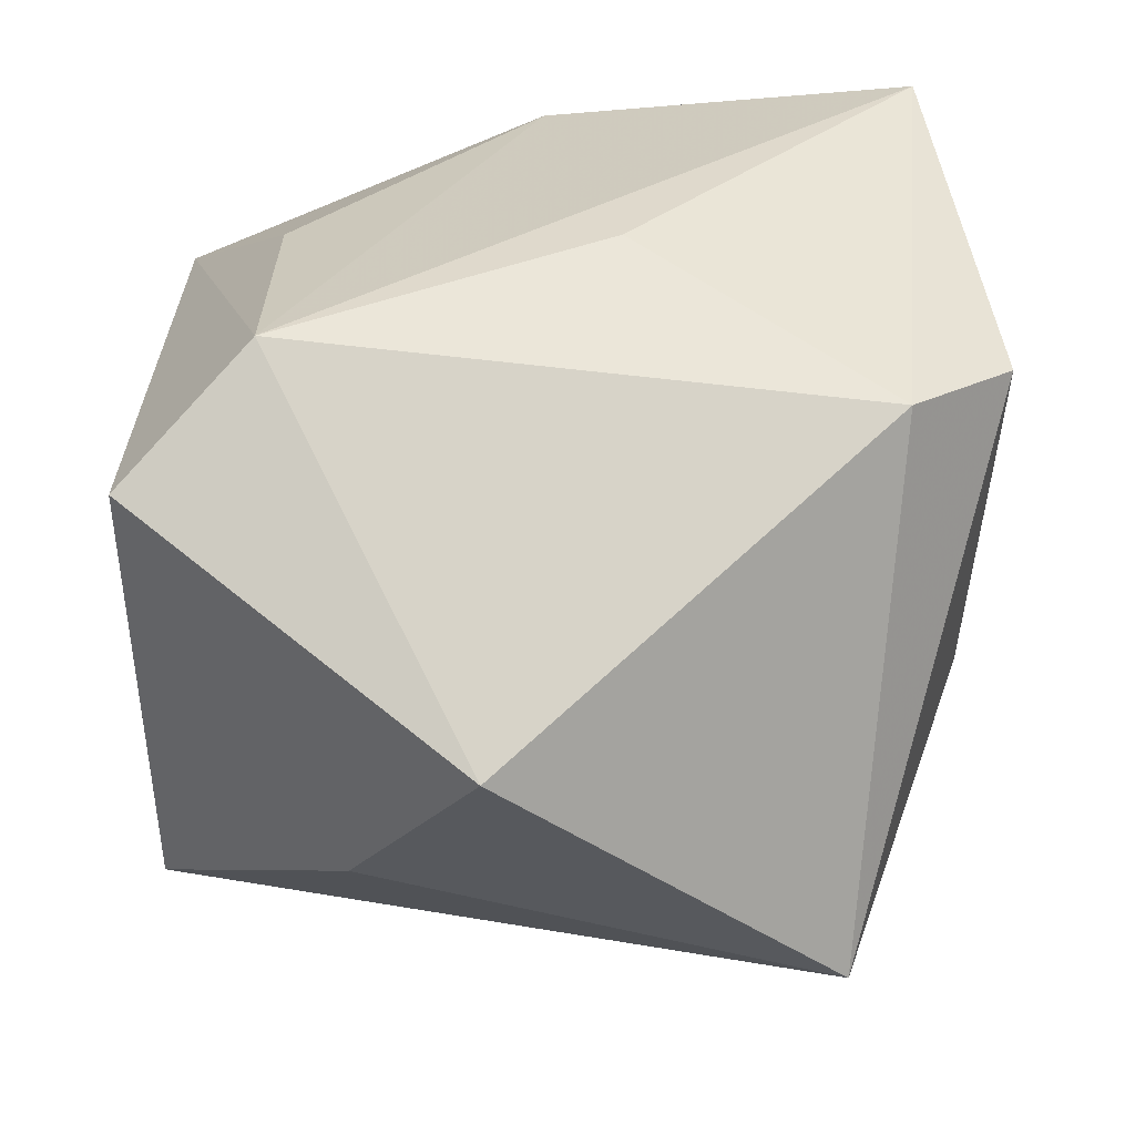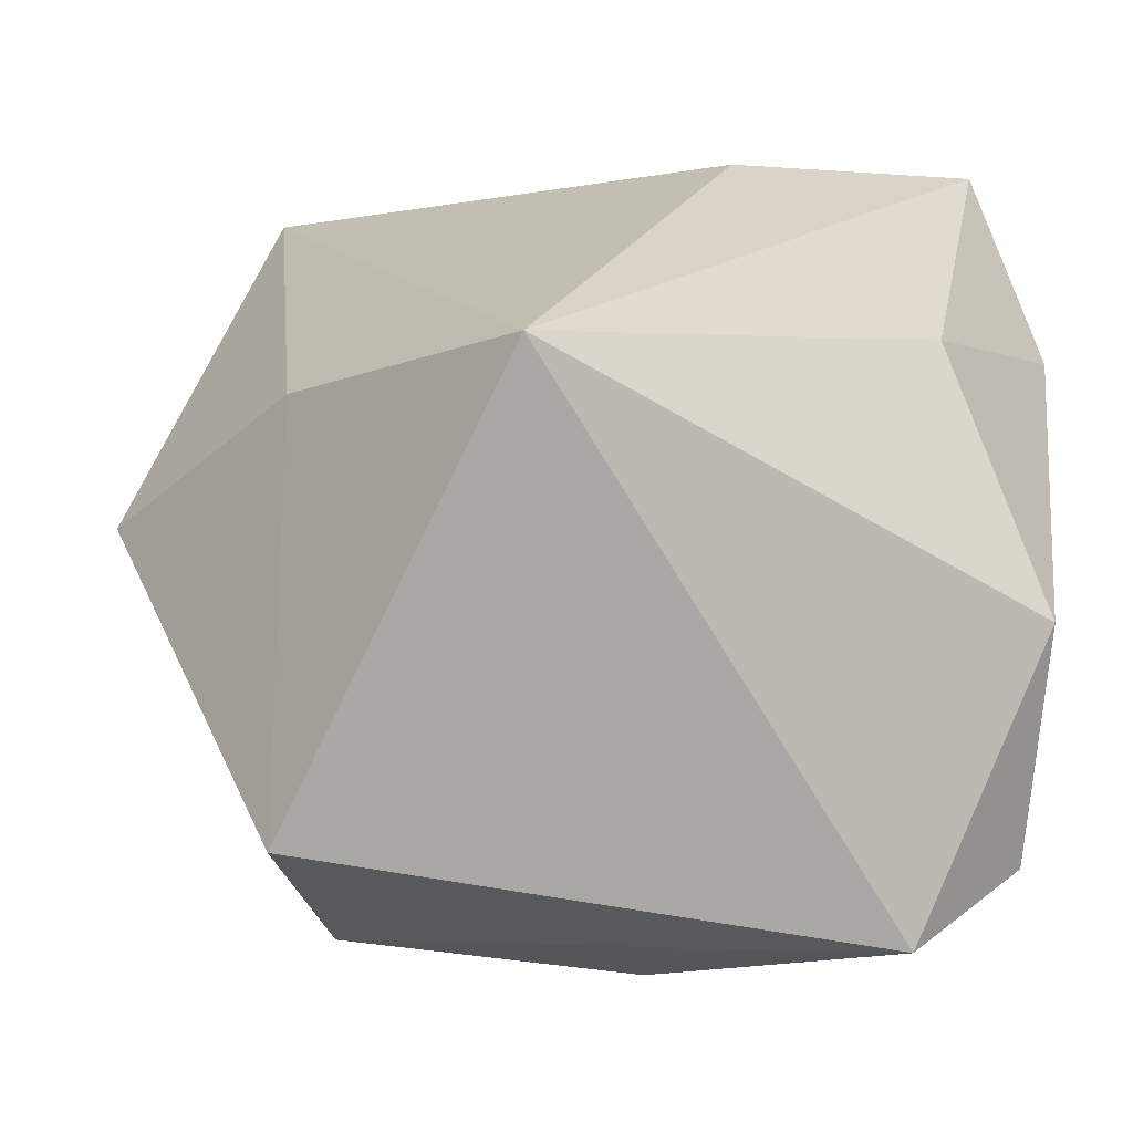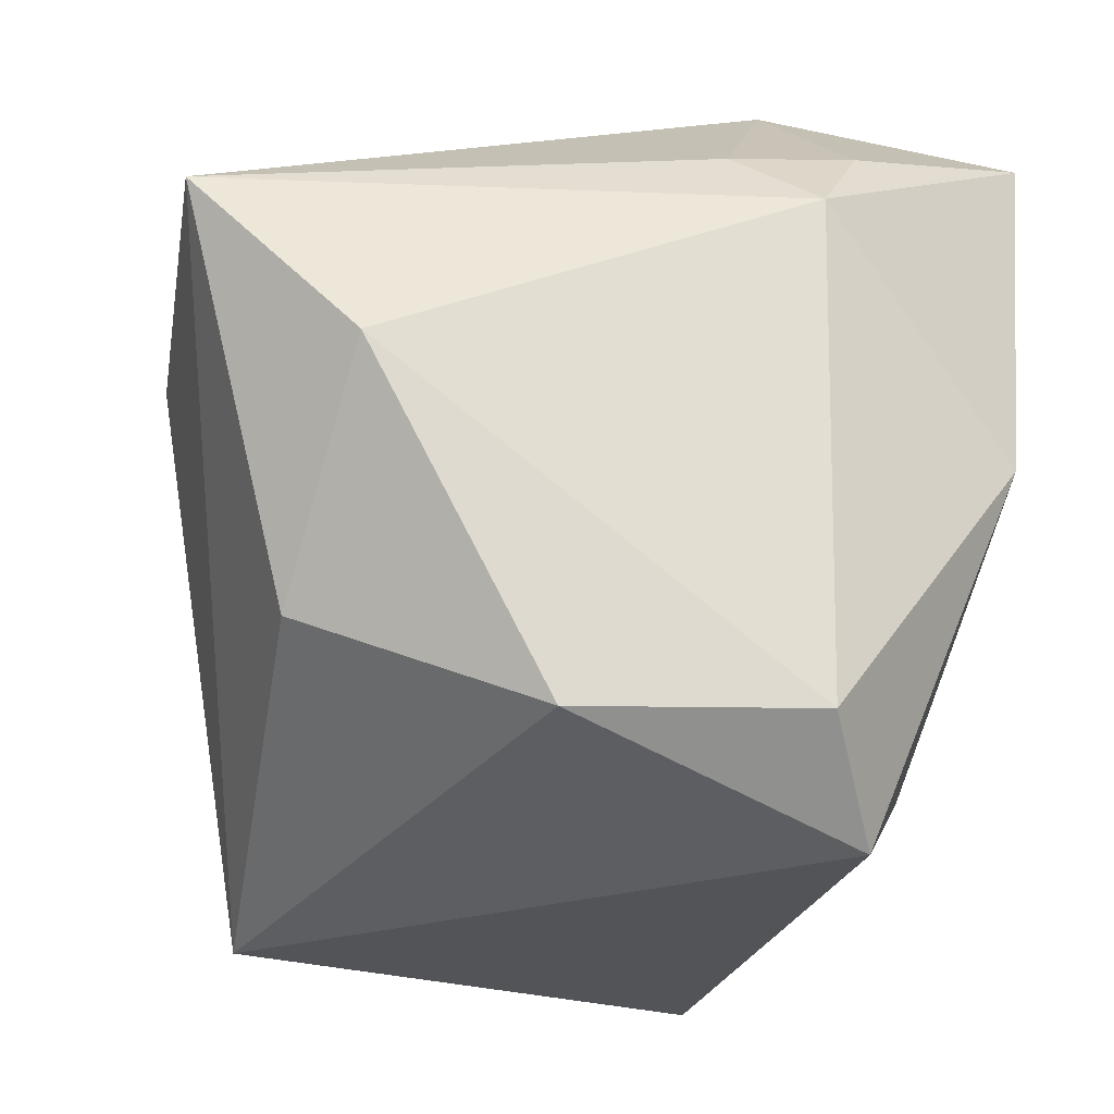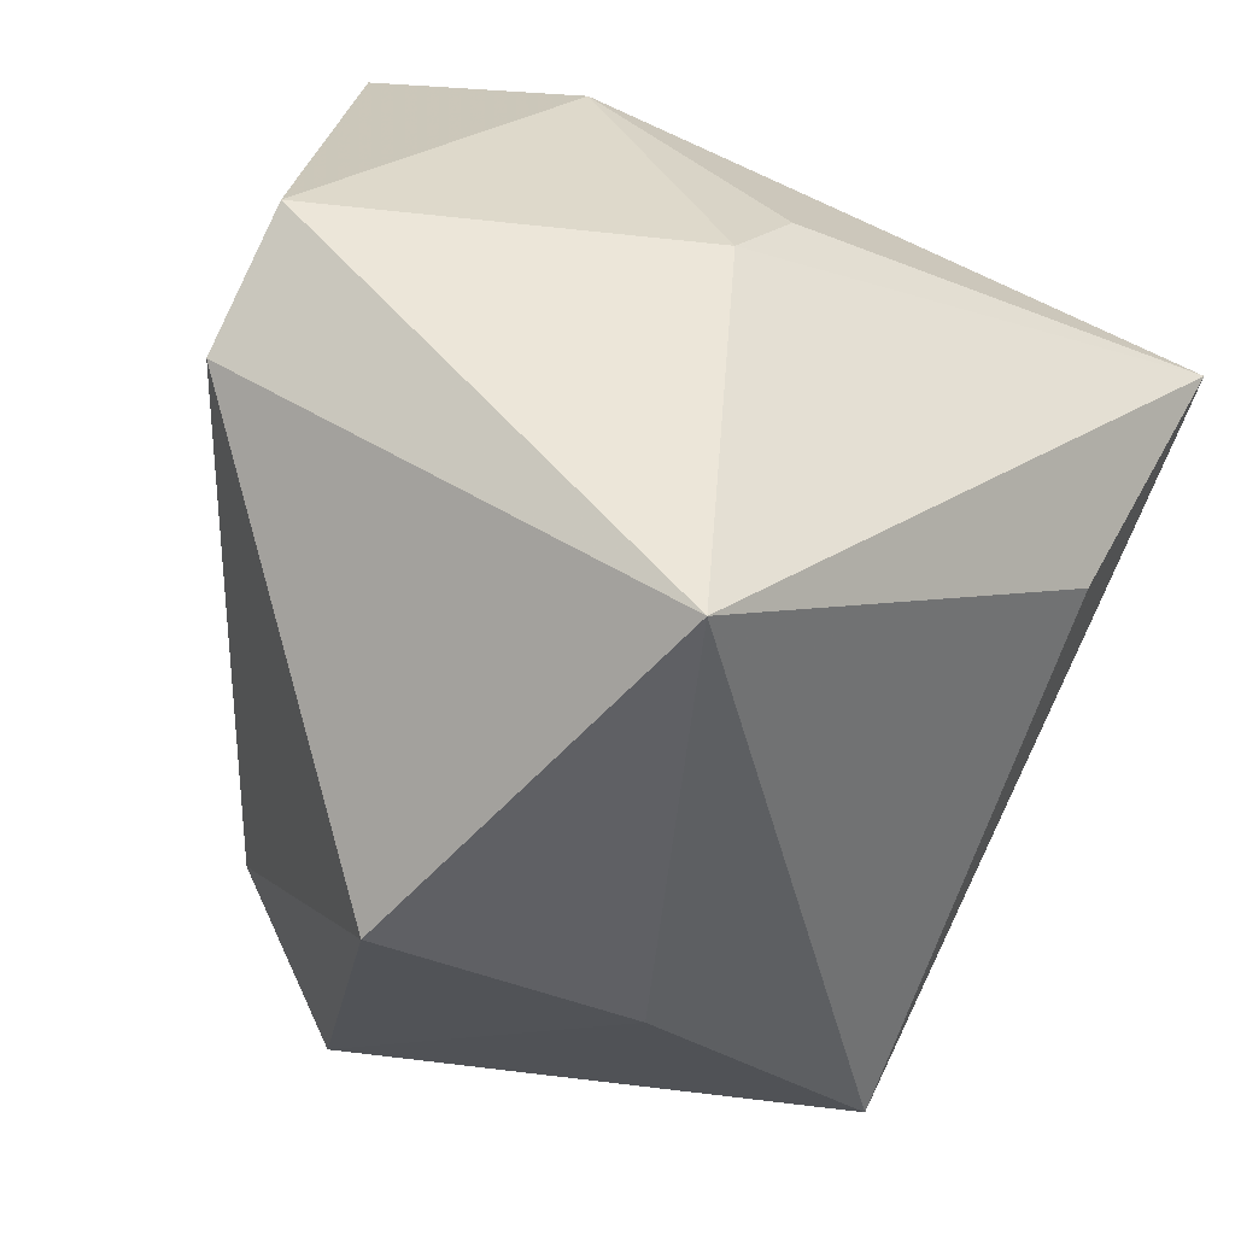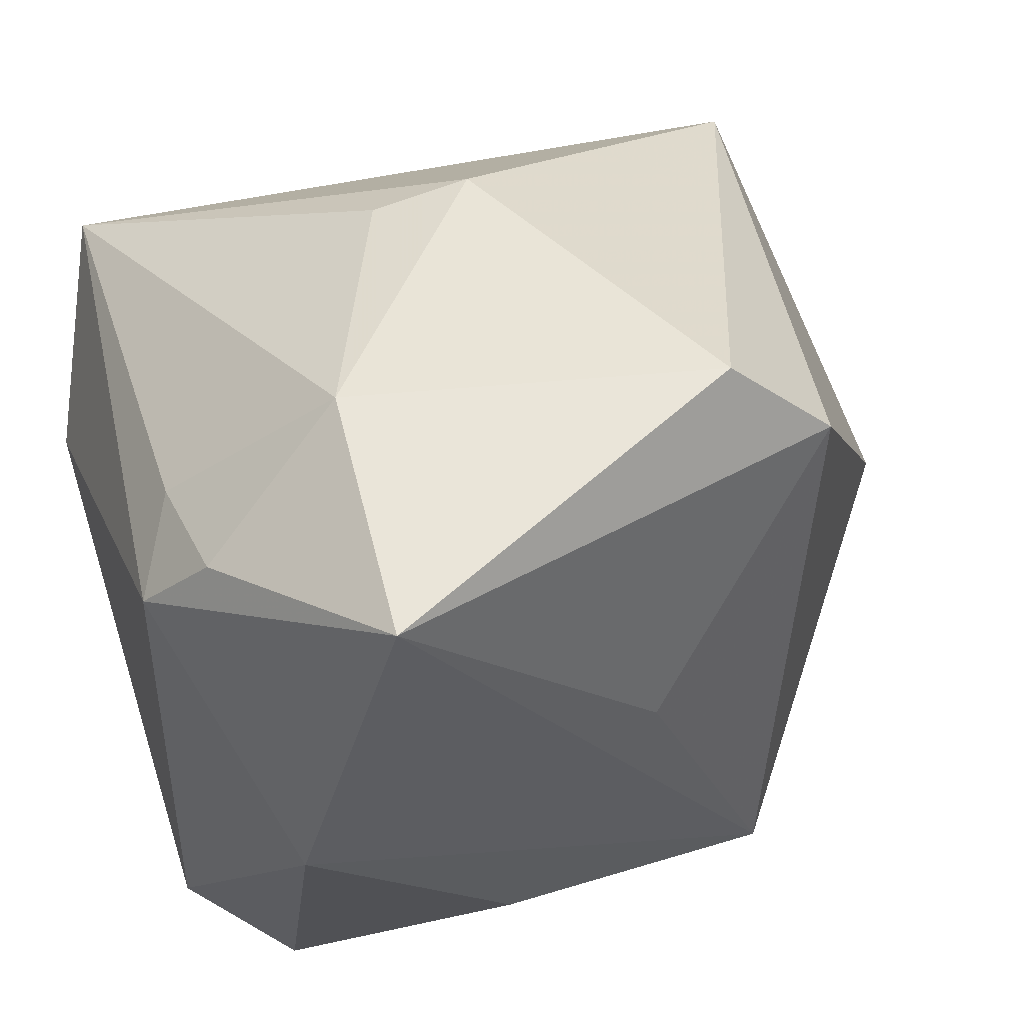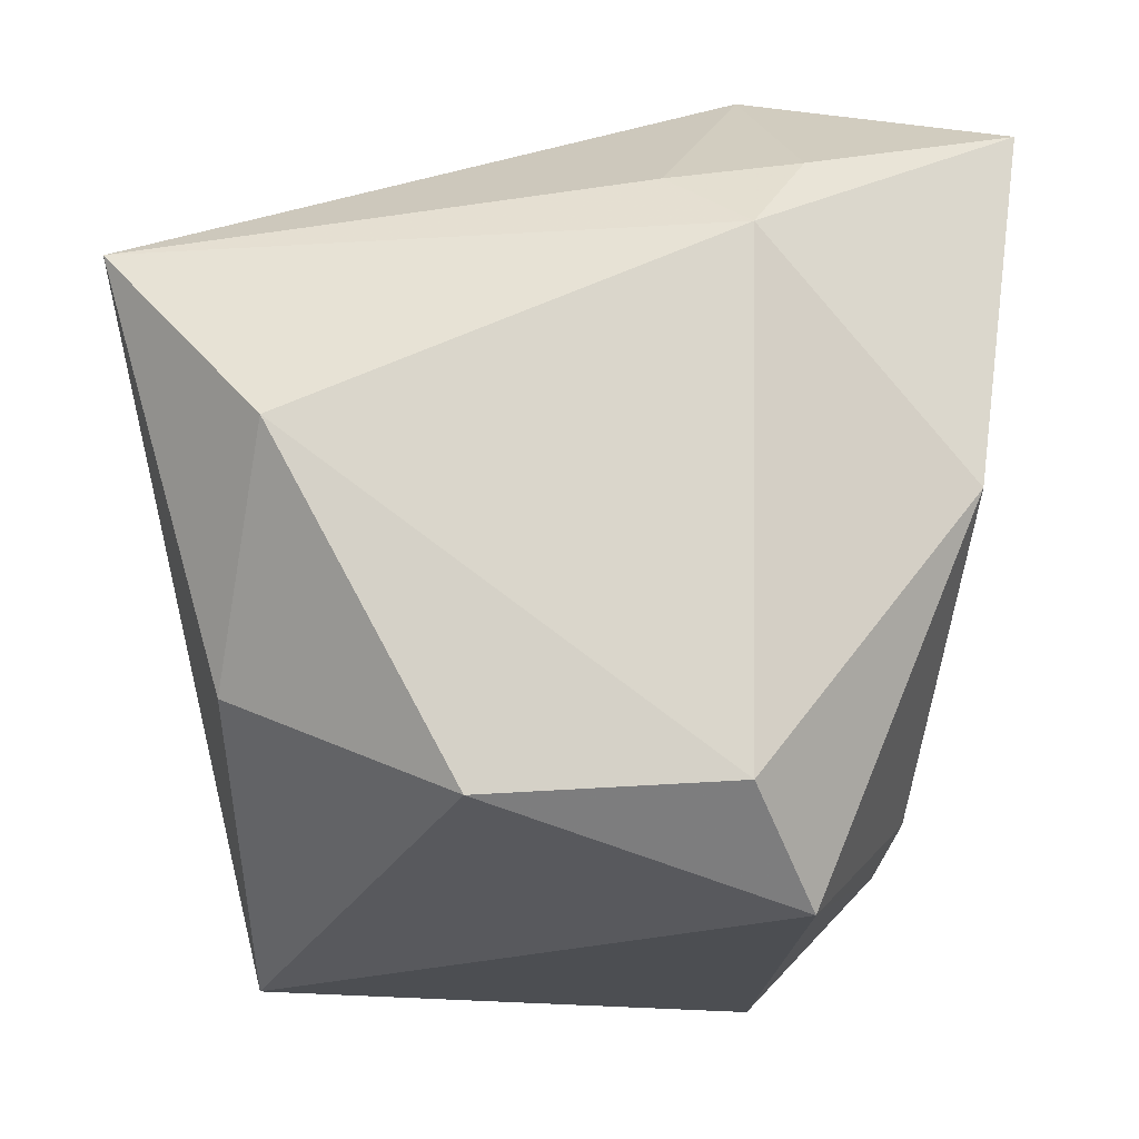
<metadata>
{"format":"obj","ext":"obj","renderer":"f3d","projection":"perspective","resolution":1024,"background":"white","views":[{"elev":25.5,"azim":-90.0,"up":"+Y"},{"elev":-75.3,"azim":-7.8,"up":"+Z"},{"elev":-22.5,"azim":78.0,"up":"+Z"},{"elev":31.6,"azim":-61.6,"up":"+Z"},{"elev":46.6,"azim":159.9,"up":"+Z"},{"elev":-15.9,"azim":89.6,"up":"+Z"}]}
</metadata>
<code>
v -0.03619 -0.02439 0.02424
v 0.035 -0.02483 0.00141
v 0.035 0.01375 0.01766
v 0.035 0.01297 -0.02736
v -0.02701 0.01638 -0.03702
v 0.02678 0.03234 -0.001843
v 0.03384 -0.008785 -0.02834
v -0.01229 -0.02831 -0.03702
v 0.02973 0.01835 0.02498
v 0.004868 -0.038 0.008646
v 0.0186 0.03758 0.03244
v -0.02645 0.02405 0.02821
v -0.02113 0.02798 -0.02514
v 0.0161 0.01377 0.03661
v -0.0454 -0.0003528 -0.006423
v -0.01649 0.02313 0.03781
v -0.004335 -0.01037 0.03628
v 0.02575 0.01821 -0.03611
v -0.03096 -0.01699 -0.01829
v -0.007414 0.03199 0.005116
v 0.0223 -0.02885 -0.01825
v 0.004815 -0.01092 0.0347
v 0.005319 0.02764 -0.02513
v 0.03049 0.006674 0.02324
v 0.02792 -0.03875 0.01746
f 17 1 25
f 25 1 10
f 10 8 25
f 1 8 10
f 15 12 13
f 1 12 15
f 24 14 25
f 25 14 22
f 22 17 25
f 14 17 22
f 16 17 14
f 14 11 16
f 16 11 12
f 1 17 16
f 16 12 1
f 5 15 13
f 19 8 1
f 1 15 19
f 19 5 8
f 15 5 19
f 13 11 6
f 13 12 20
f 20 11 13
f 12 11 20
f 14 24 9
f 9 11 14
f 25 8 21
f 8 7 21
f 25 21 2
f 2 21 7
f 2 7 4
f 18 6 4
f 18 5 13
f 8 5 18
f 18 7 8
f 4 7 18
f 3 6 11
f 11 9 3
f 4 6 3
f 3 2 4
f 3 9 24
f 3 24 25
f 25 2 3
f 13 6 23
f 23 18 13
f 6 18 23

</code>
